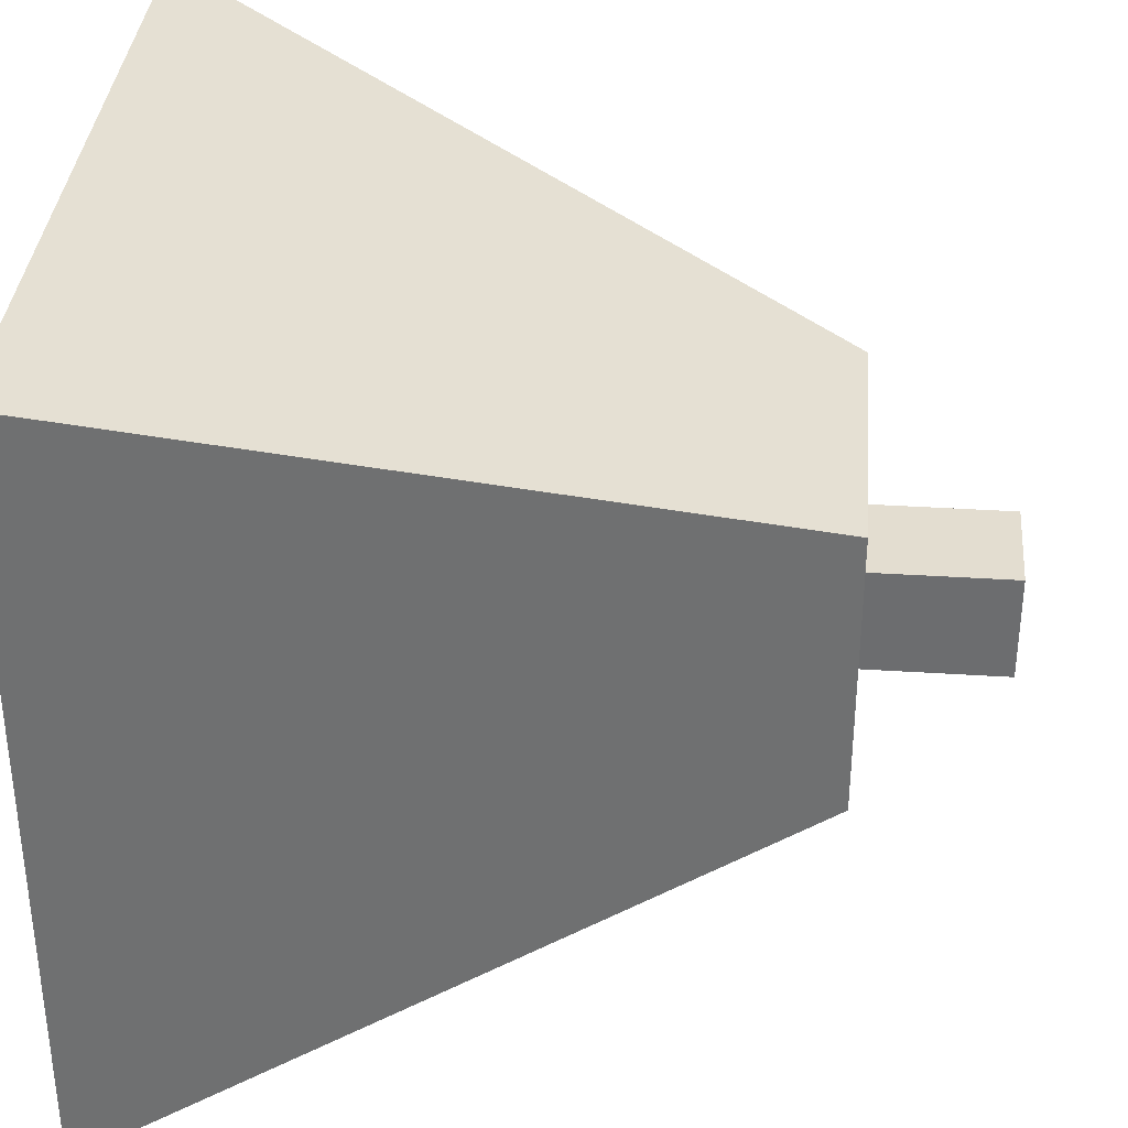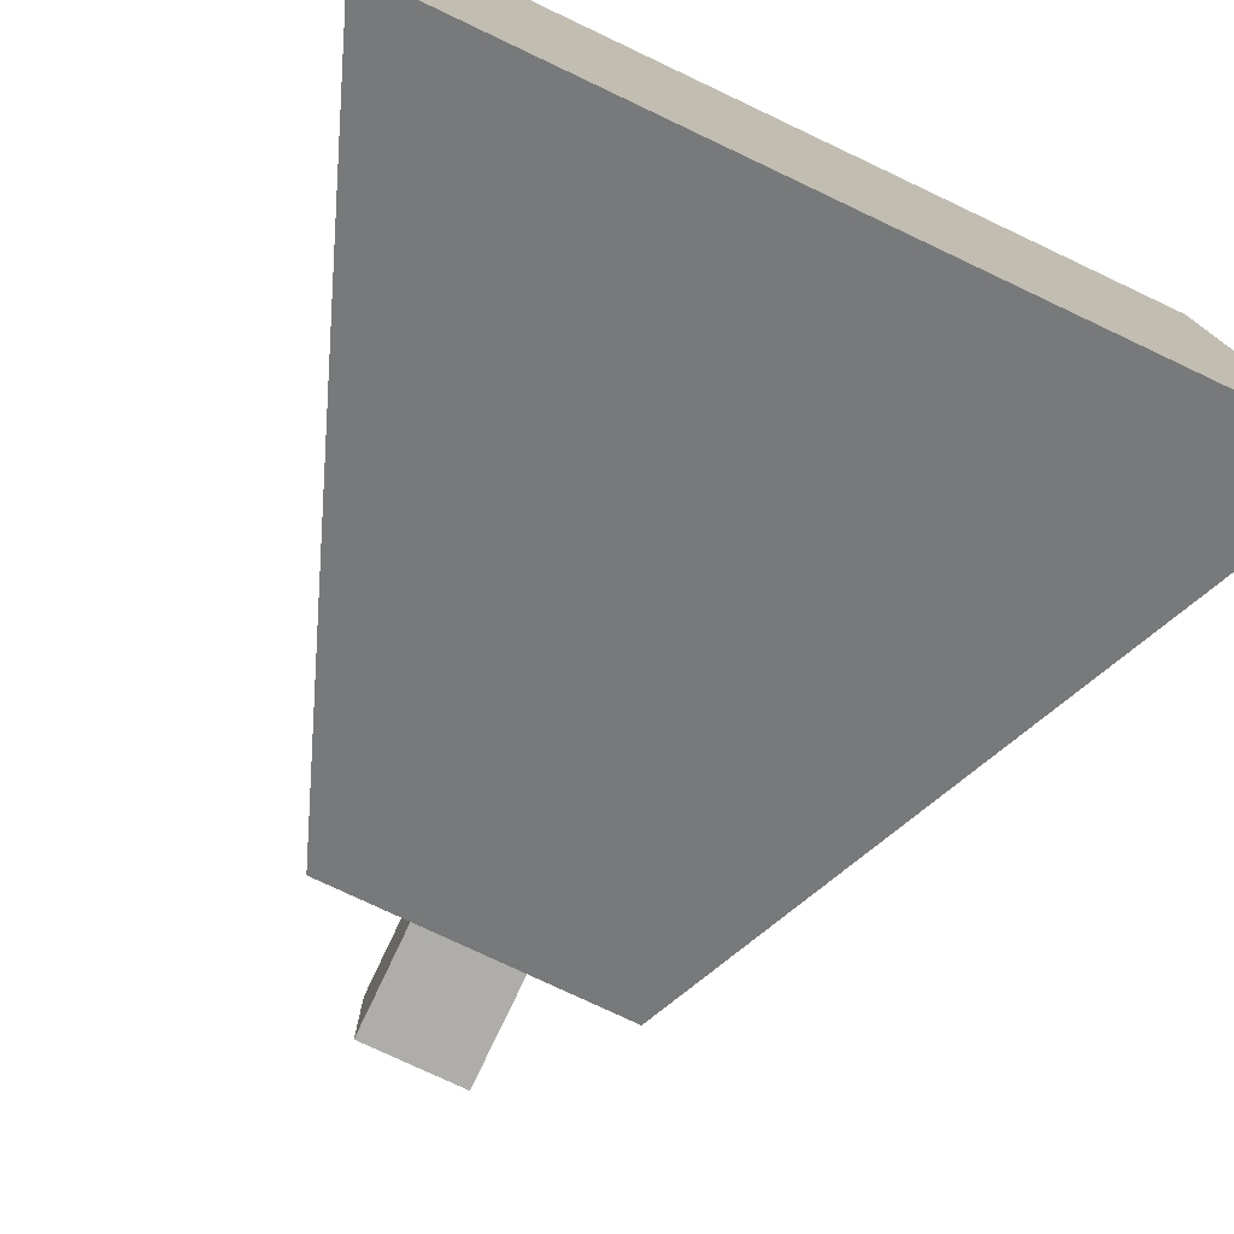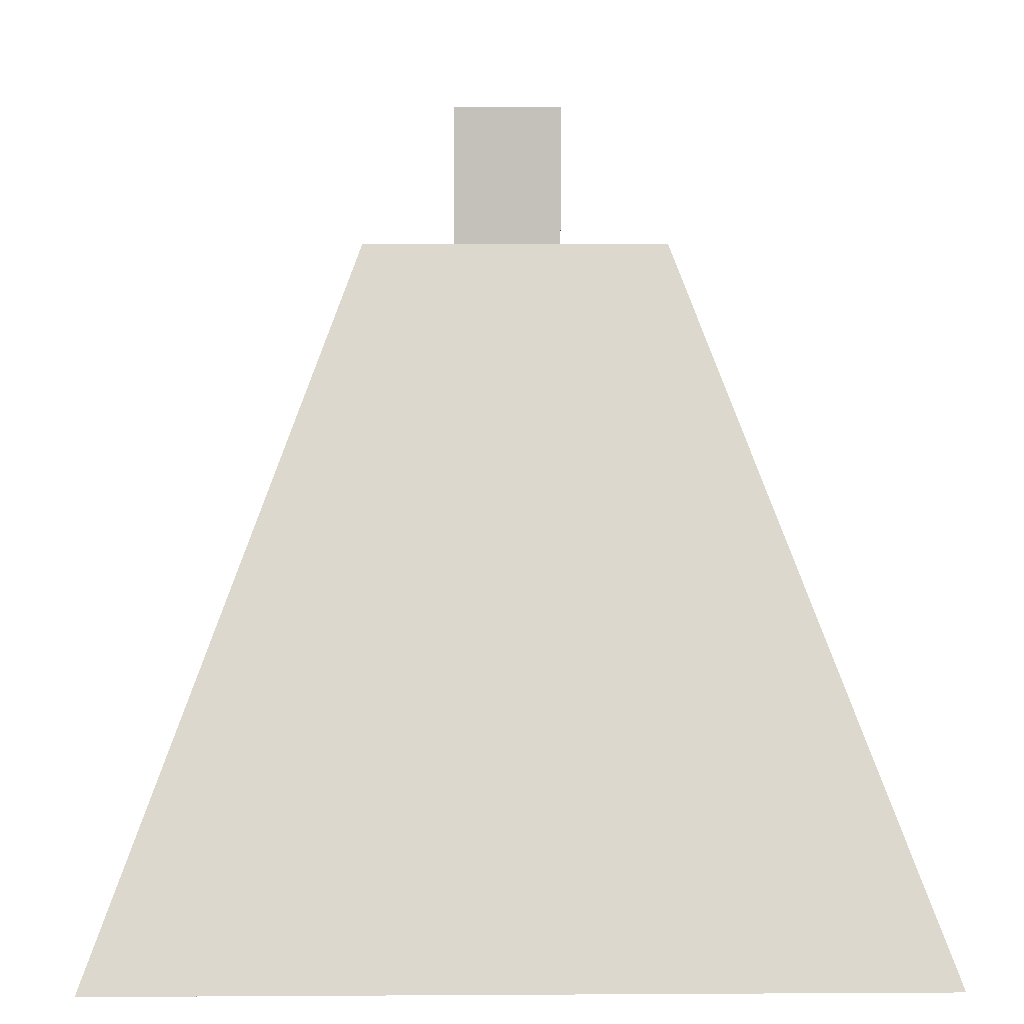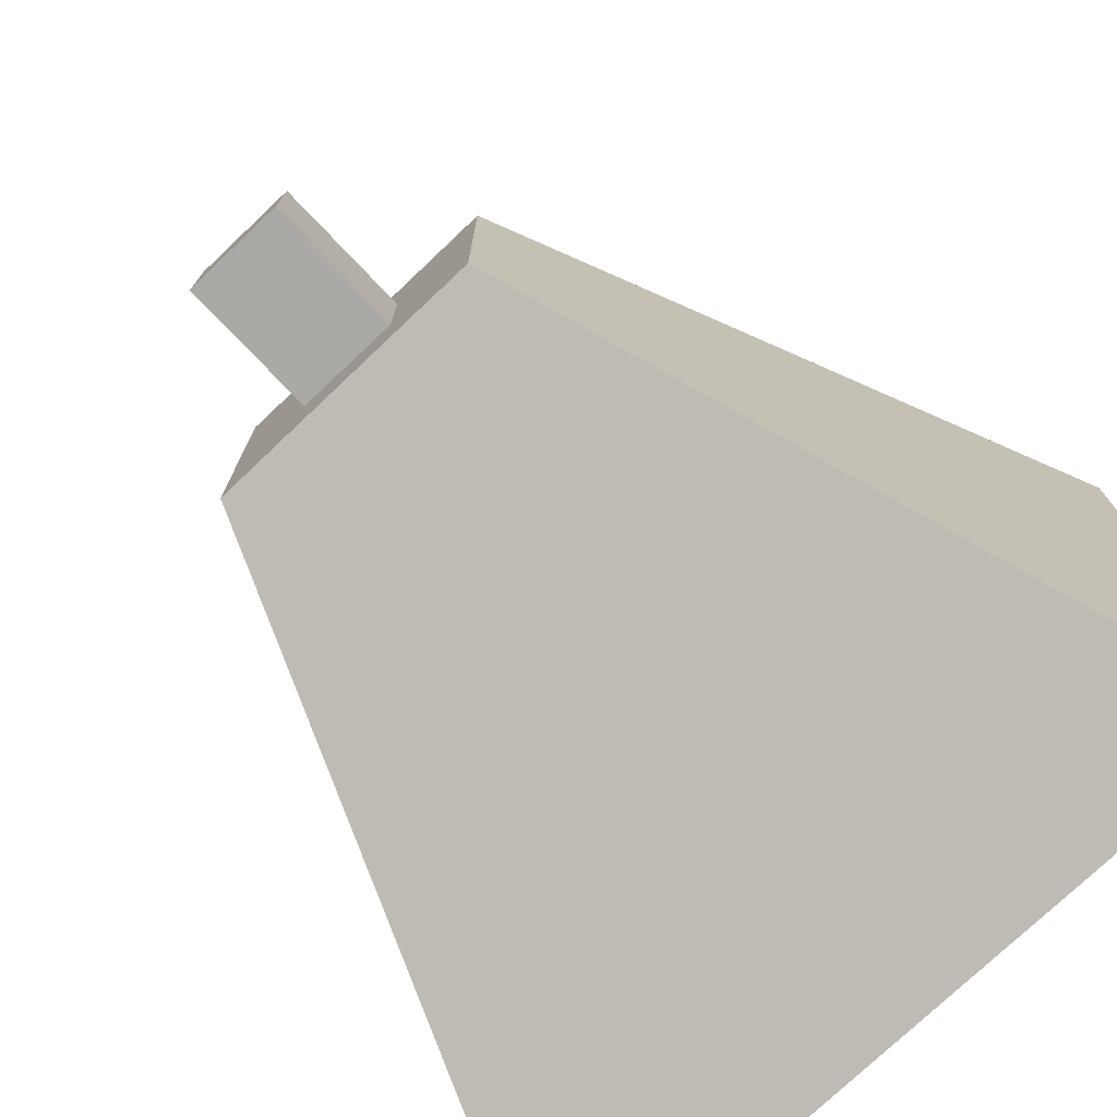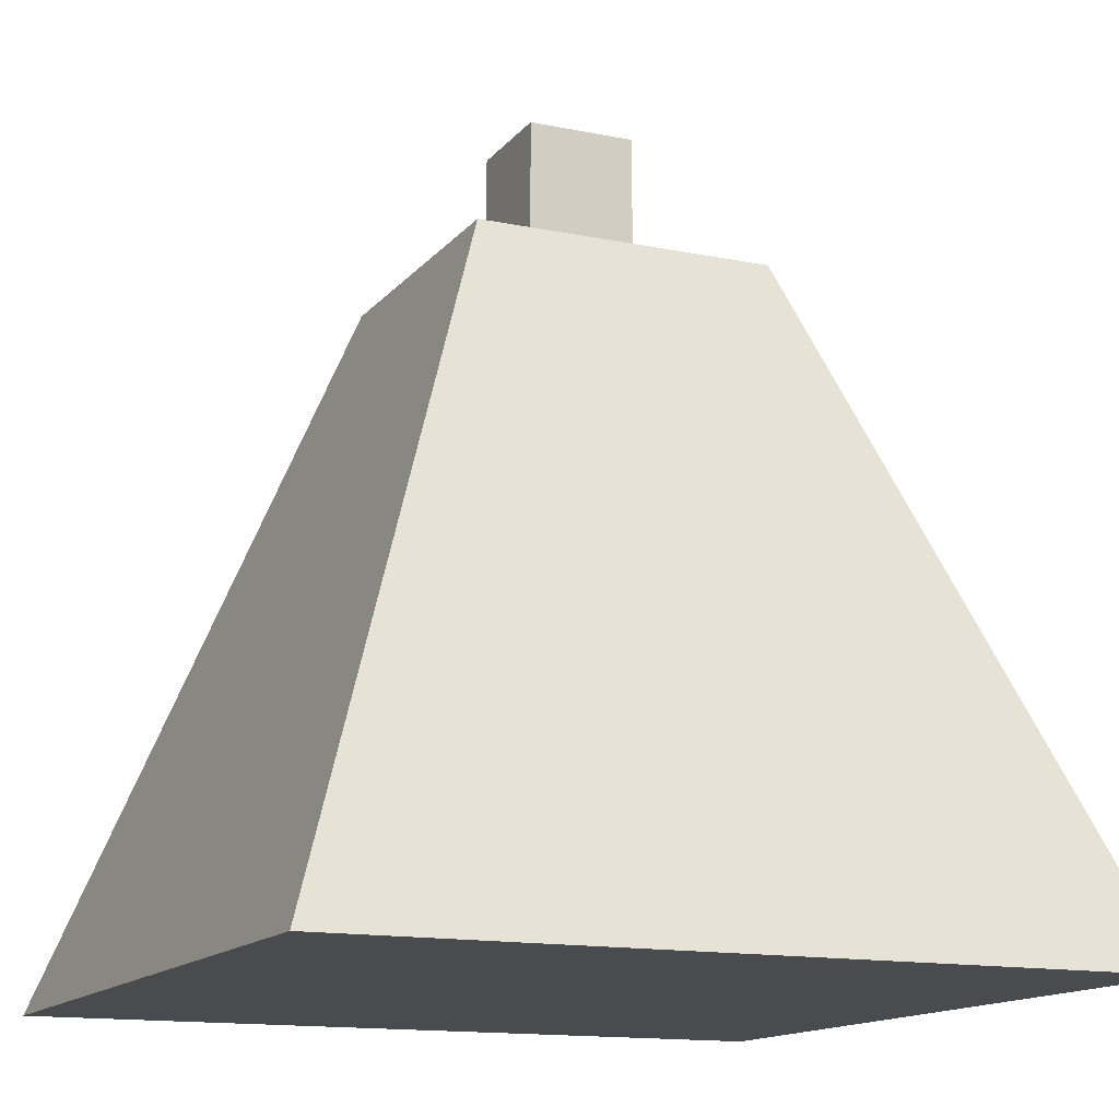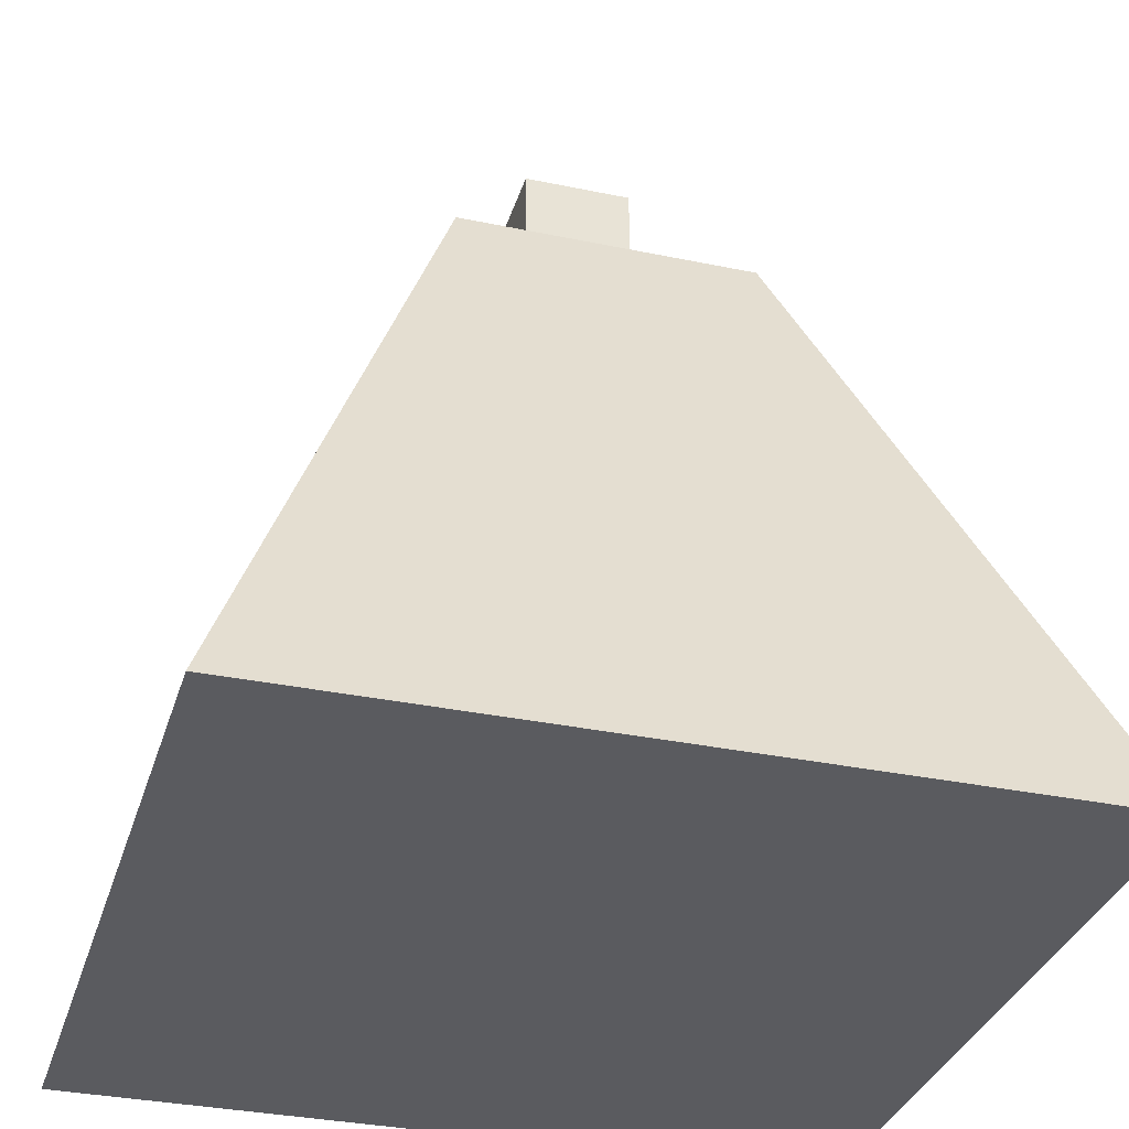
<metadata>
{"format":"obj","ext":"obj","renderer":"f3d","projection":"perspective","resolution":1024,"background":"white","views":[{"elev":35.5,"azim":94.9,"up":"+Z"},{"elev":-77.3,"azim":-25.3,"up":"+Z"},{"elev":2.7,"azim":-91.3,"up":"+Y"},{"elev":-75.6,"azim":-136.5,"up":"+Z"},{"elev":-14.0,"azim":155.6,"up":"+Y"},{"elev":-33.1,"azim":163.9,"up":"+Y"}]}
</metadata>
<code>
o Crusher.Base
v -0.498 -0.498 0.498
v -0.1866 0.3543 0.1867
v -0.498 -0.498 -0.498
v -0.1866 0.3543 -0.1867
v 0.498 -0.498 0.498
v 0.1866 0.3543 0.1867
v 0.498 -0.498 -0.498
v 0.1866 0.3543 -0.1867
v -0.06282 0.272 0.06011
v -0.06282 0.5343 0.06011
v -0.06282 0.272 -0.07445
v -0.06282 0.5343 -0.07445
v 0.07174 0.272 0.06011
v 0.07174 0.5343 0.06011
v 0.07174 0.272 -0.07445
v 0.07174 0.5343 -0.07445
f 1 2 4 3
f 3 4 8 7
f 7 8 6 5
f 5 6 2 1
f 3 7 5 1
f 8 4 2 6
f 9 10 12 11
f 11 12 16 15
f 15 16 14 13
f 13 14 10 9
f 11 15 13 9
f 16 12 10 14

</code>
